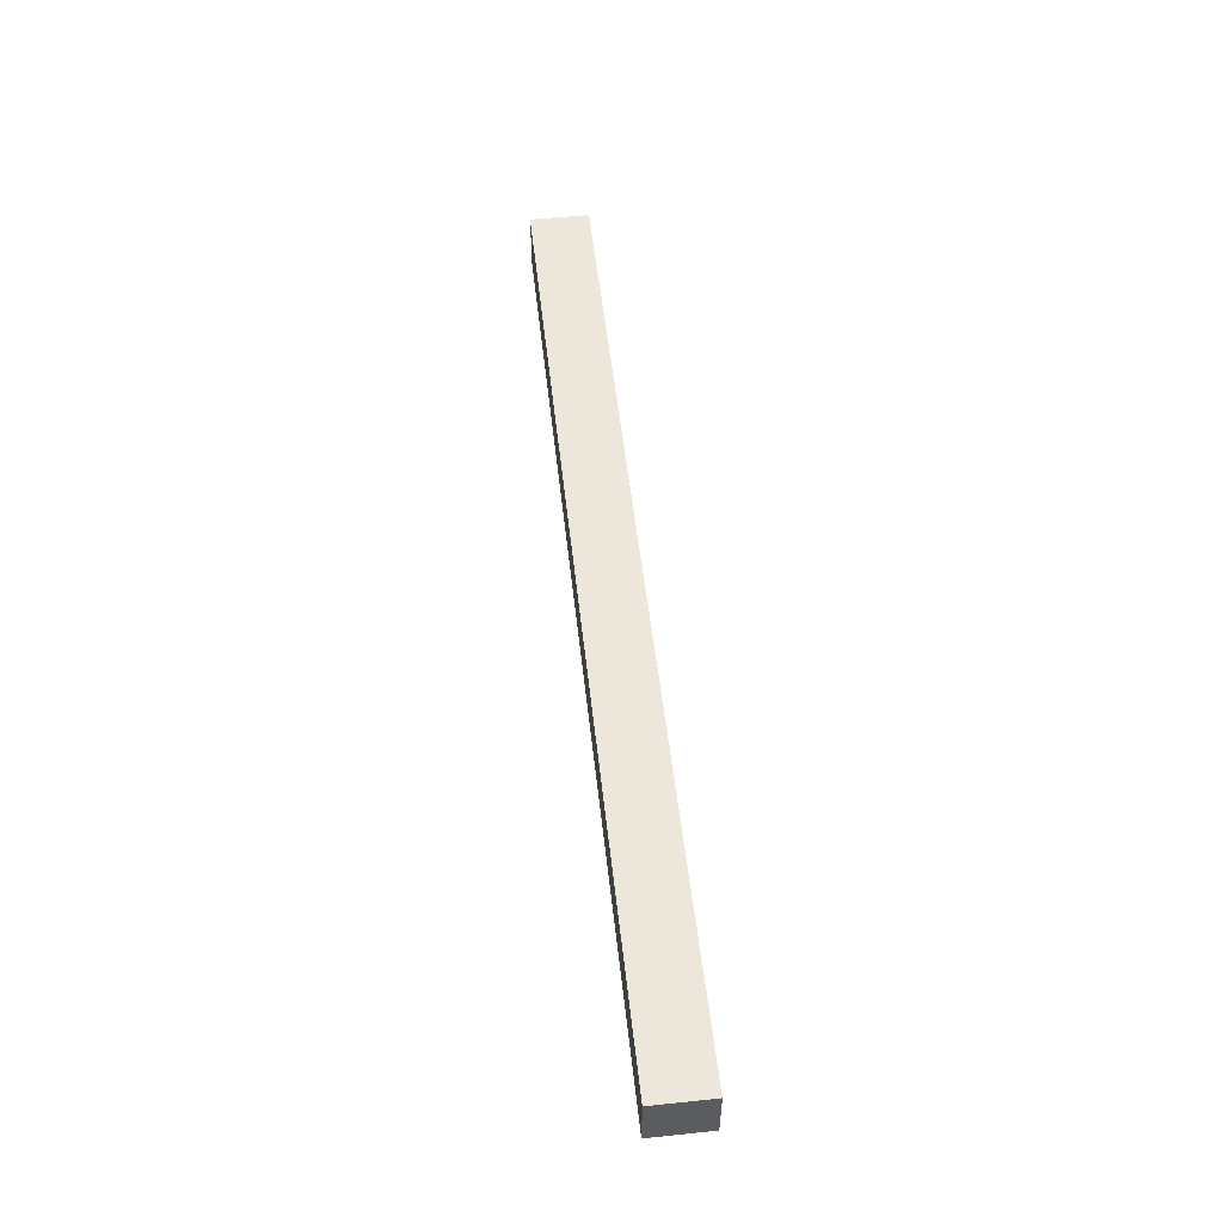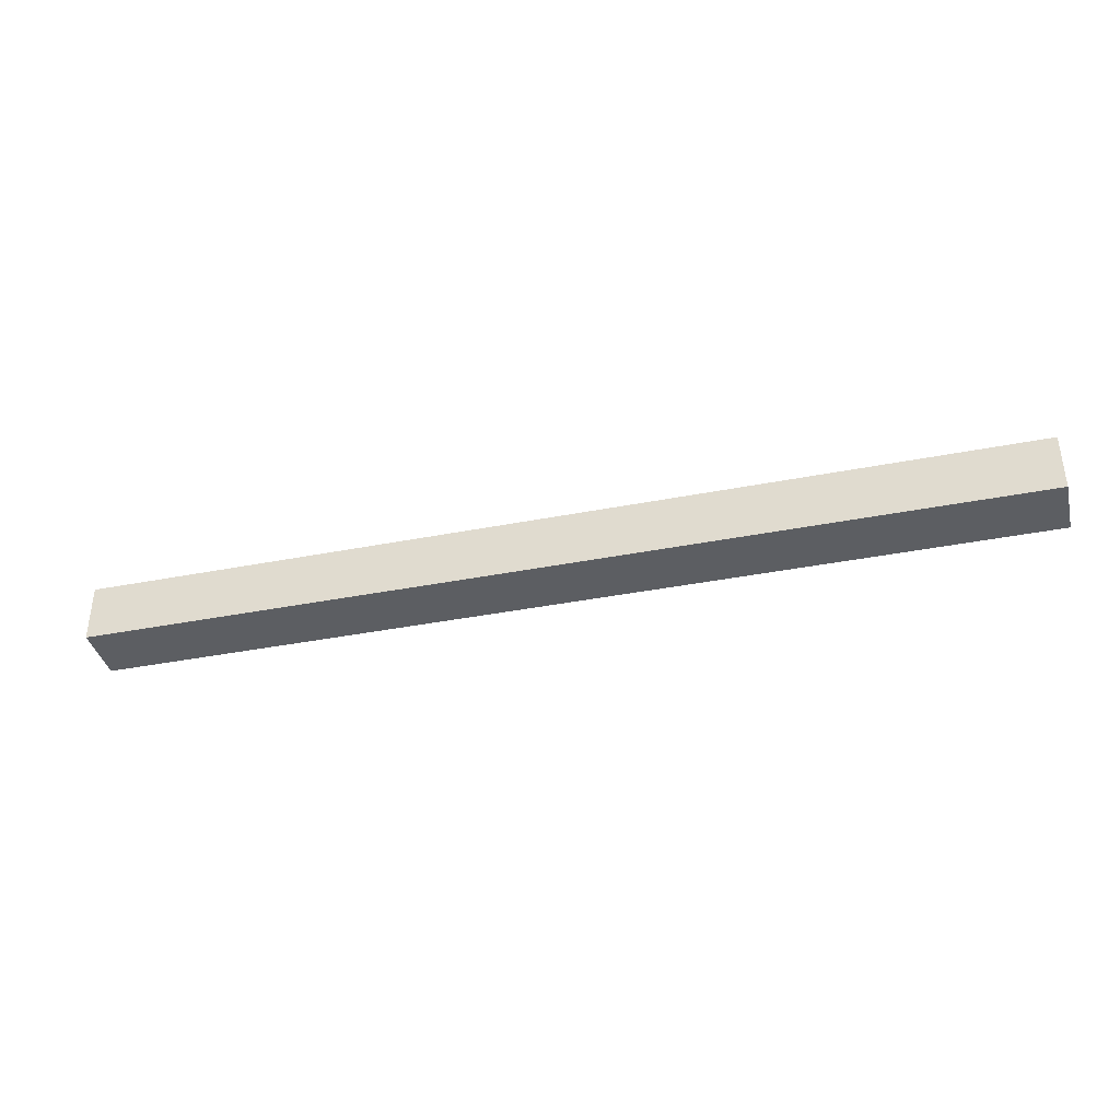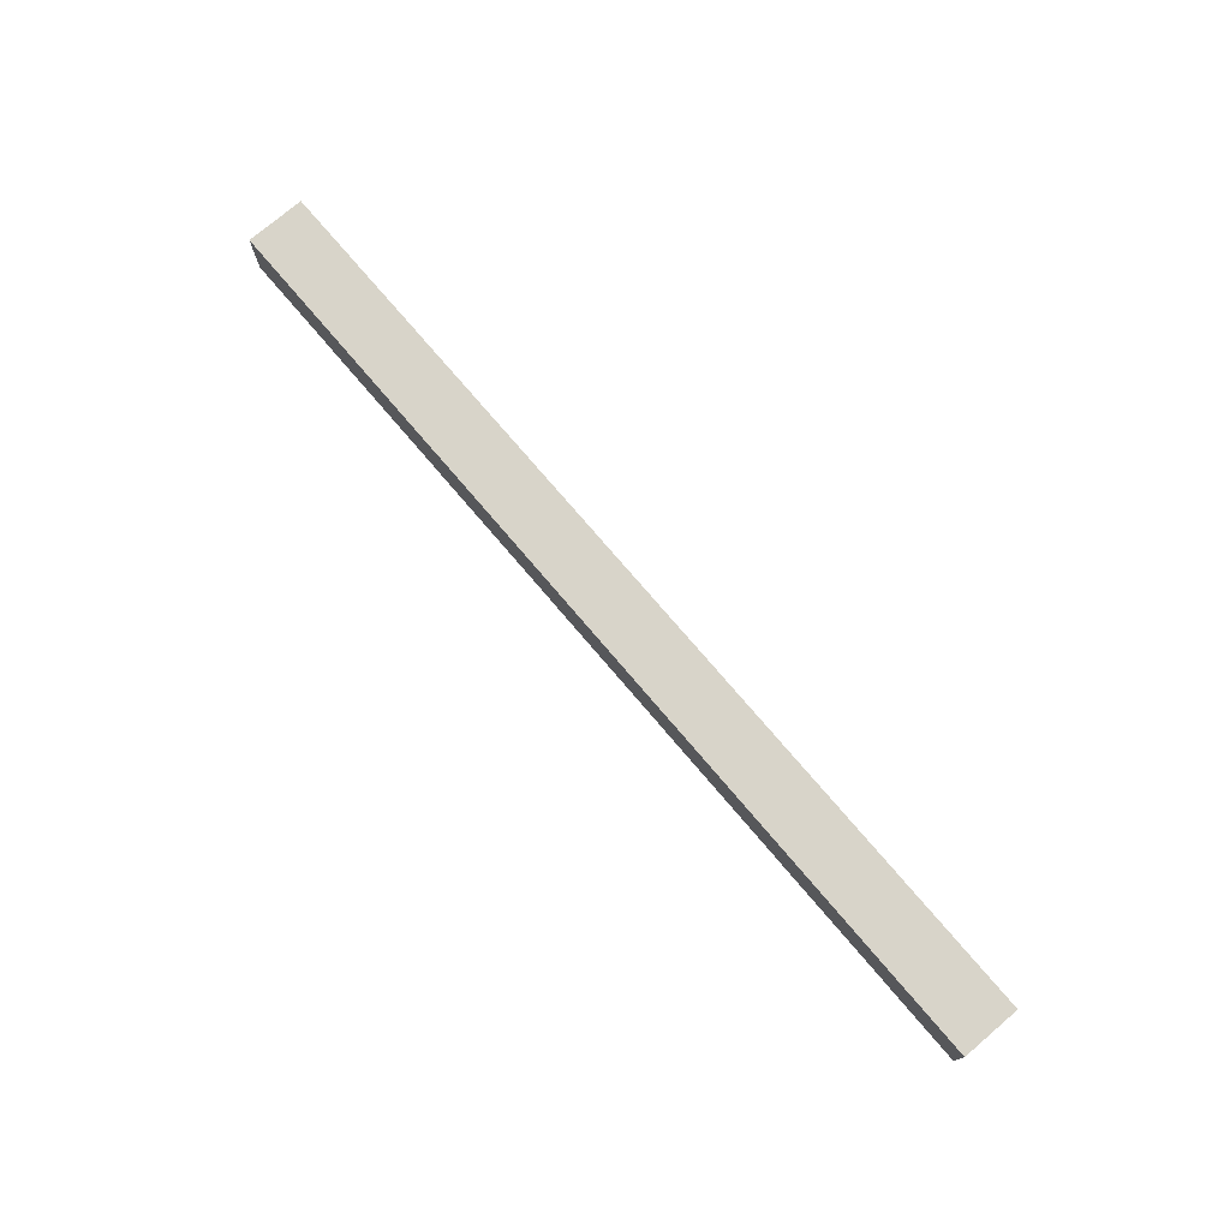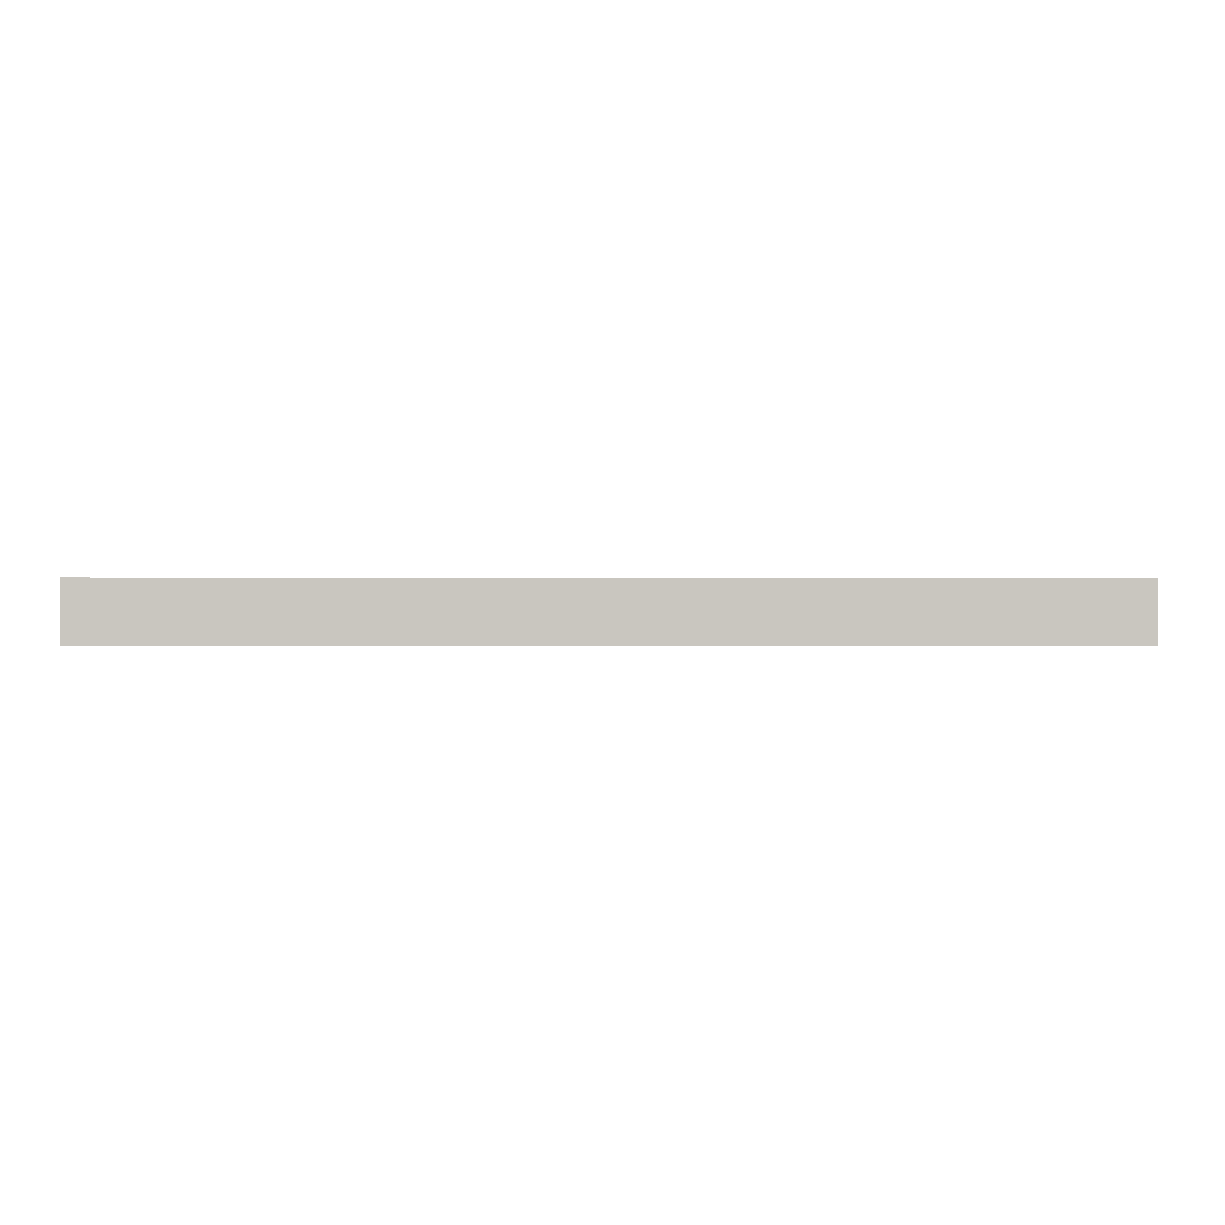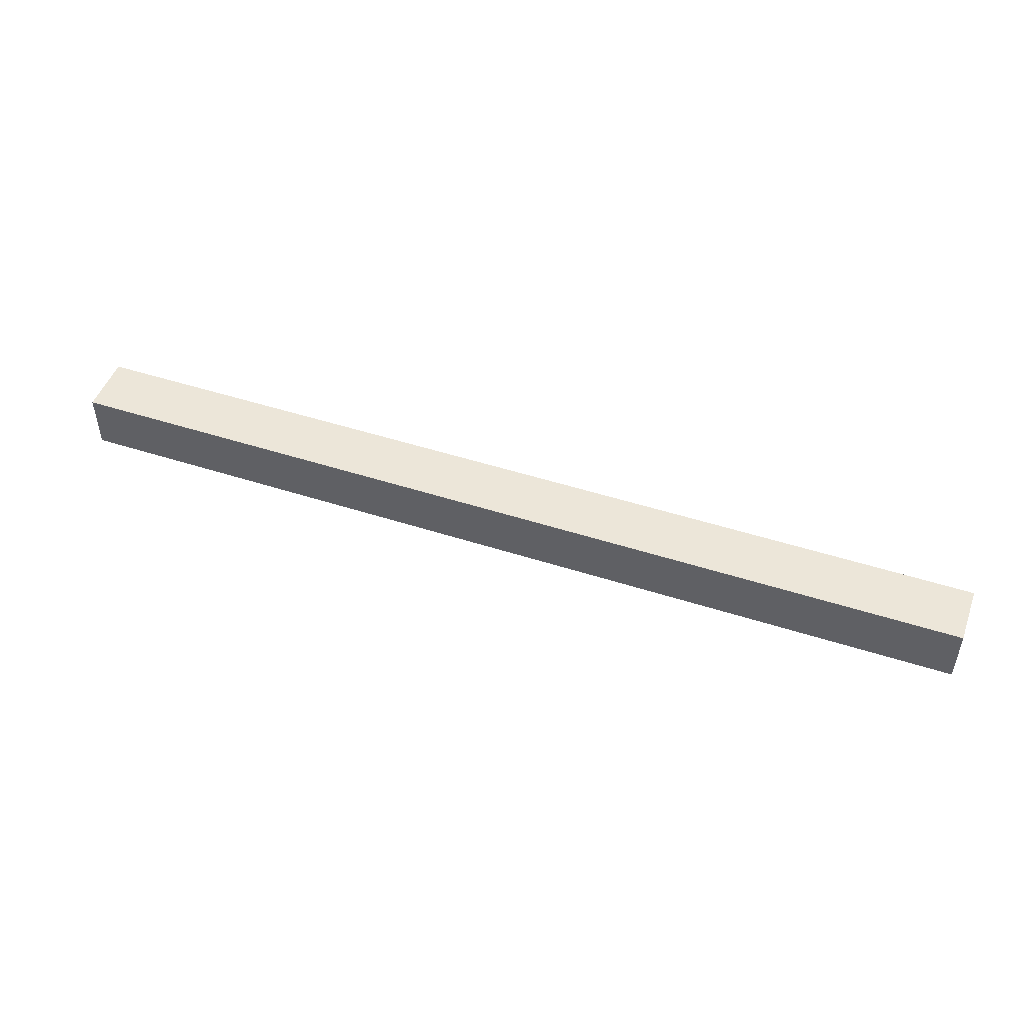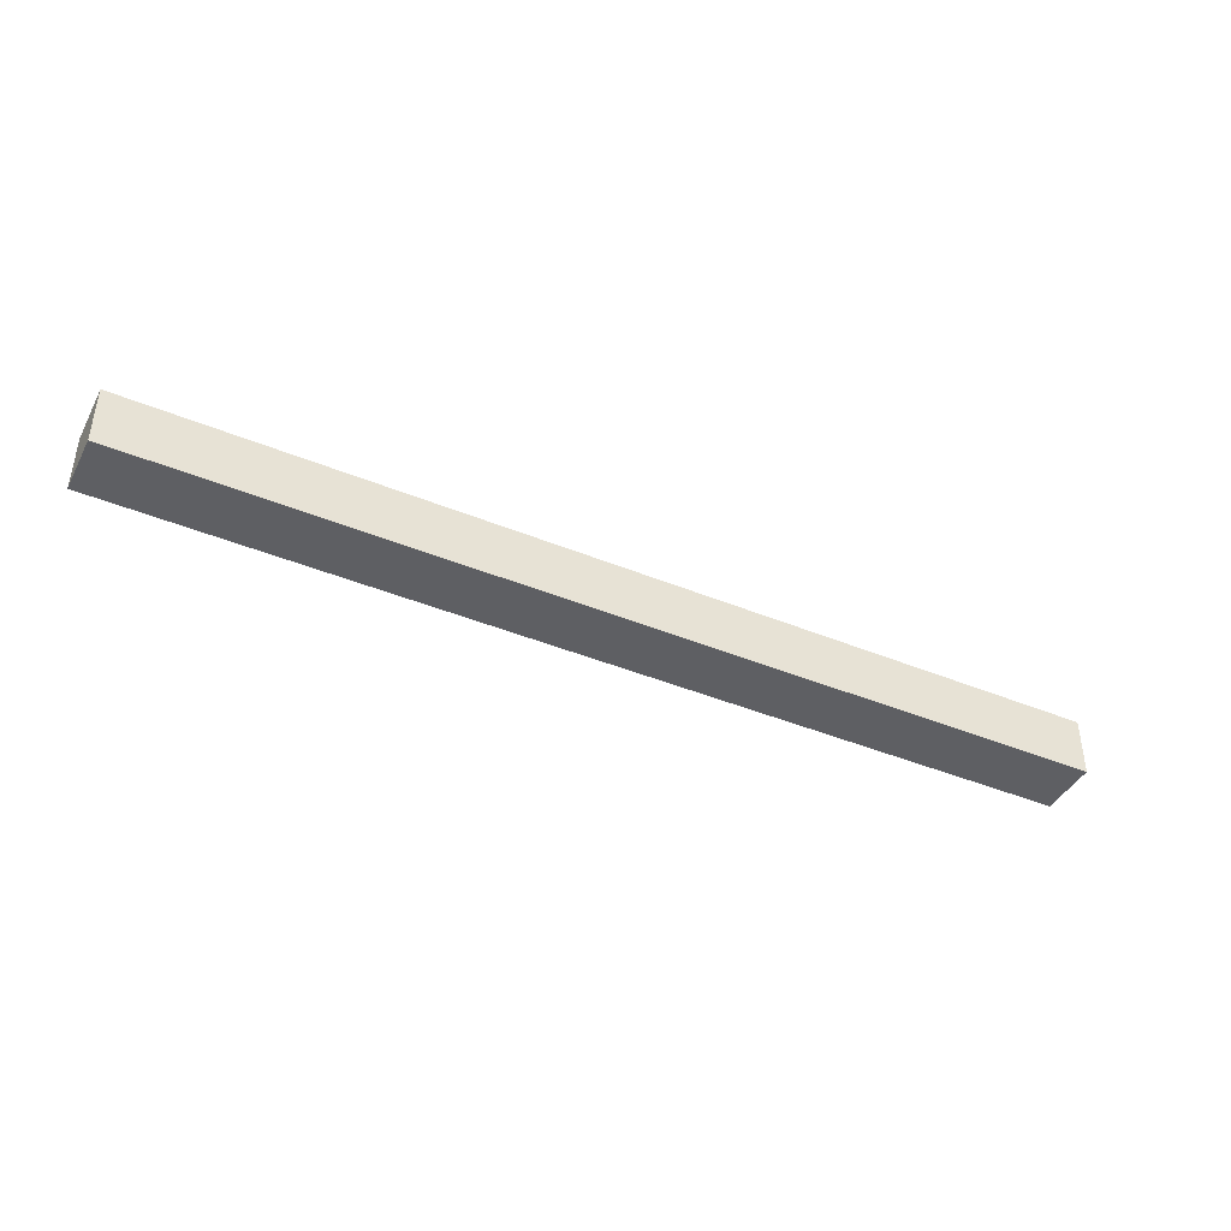
<metadata>
{"format":"obj","ext":"obj","renderer":"f3d","projection":"perspective","resolution":1024,"background":"white","views":[{"elev":53.2,"azim":83.7,"up":"+Z"},{"elev":-38.2,"azim":-166.0,"up":"+Y"},{"elev":75.2,"azim":49.6,"up":"+Y"},{"elev":-0.8,"azim":178.2,"up":"+Y"},{"elev":48.7,"azim":19.8,"up":"+Y"},{"elev":-42.0,"azim":-26.4,"up":"+Y"}]}
</metadata>
<code>
g Menu Scene 03-50
v -16 3 1
v -16 3 -1
v -16 5 1
v -16 5 -1
v 16 3 1
v 16 3 -1
v 16 5 1
v 16 5 -1
v -16 3 1
v -16 5 1
v -15 3 1
v -15 5 1
v 16 3 1
v 16 5 1
v -16 3 -1
v -16 5 -1
v -15 3 -1
v -15 5 -1
v 16 3 -1
v 16 5 -1
v -16 3 1
v -15 3 1
v 16 3 1
v -16 3 -1
v -15 3 -1
v 16 3 -1
v -16 5 1
v -15 5 1
v 16 5 1
v -16 5 -1
v -15 5 -1
v 16 5 -1
f 3 2 1
f 4 2 3
f 5 6 7
f 7 6 8
f 11 10 9
f 12 10 11
f 13 12 11
f 14 12 13
f 15 16 17
f 17 16 18
f 17 18 19
f 19 18 20
f 24 22 21
f 25 23 22
f 25 22 24
f 26 23 25
f 27 28 30
f 28 29 31
f 30 28 31
f 31 29 32

</code>
